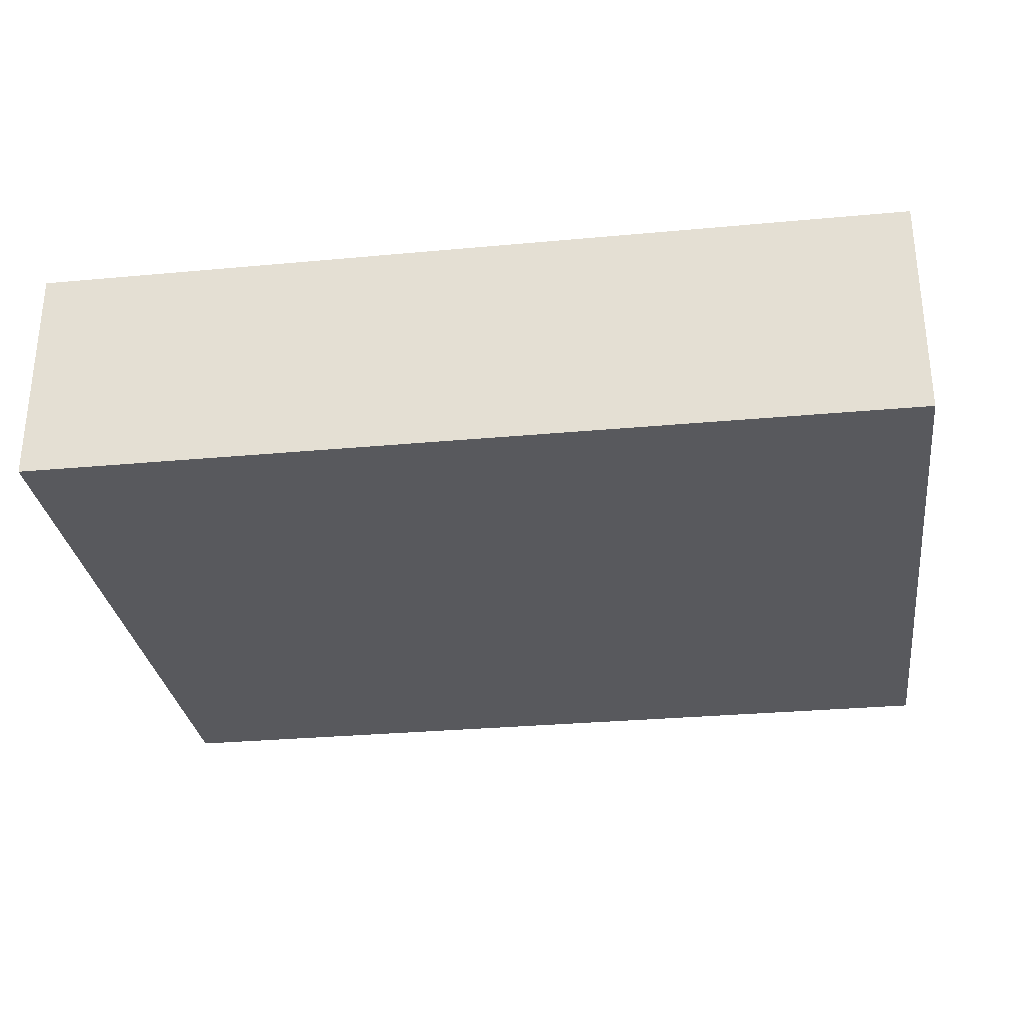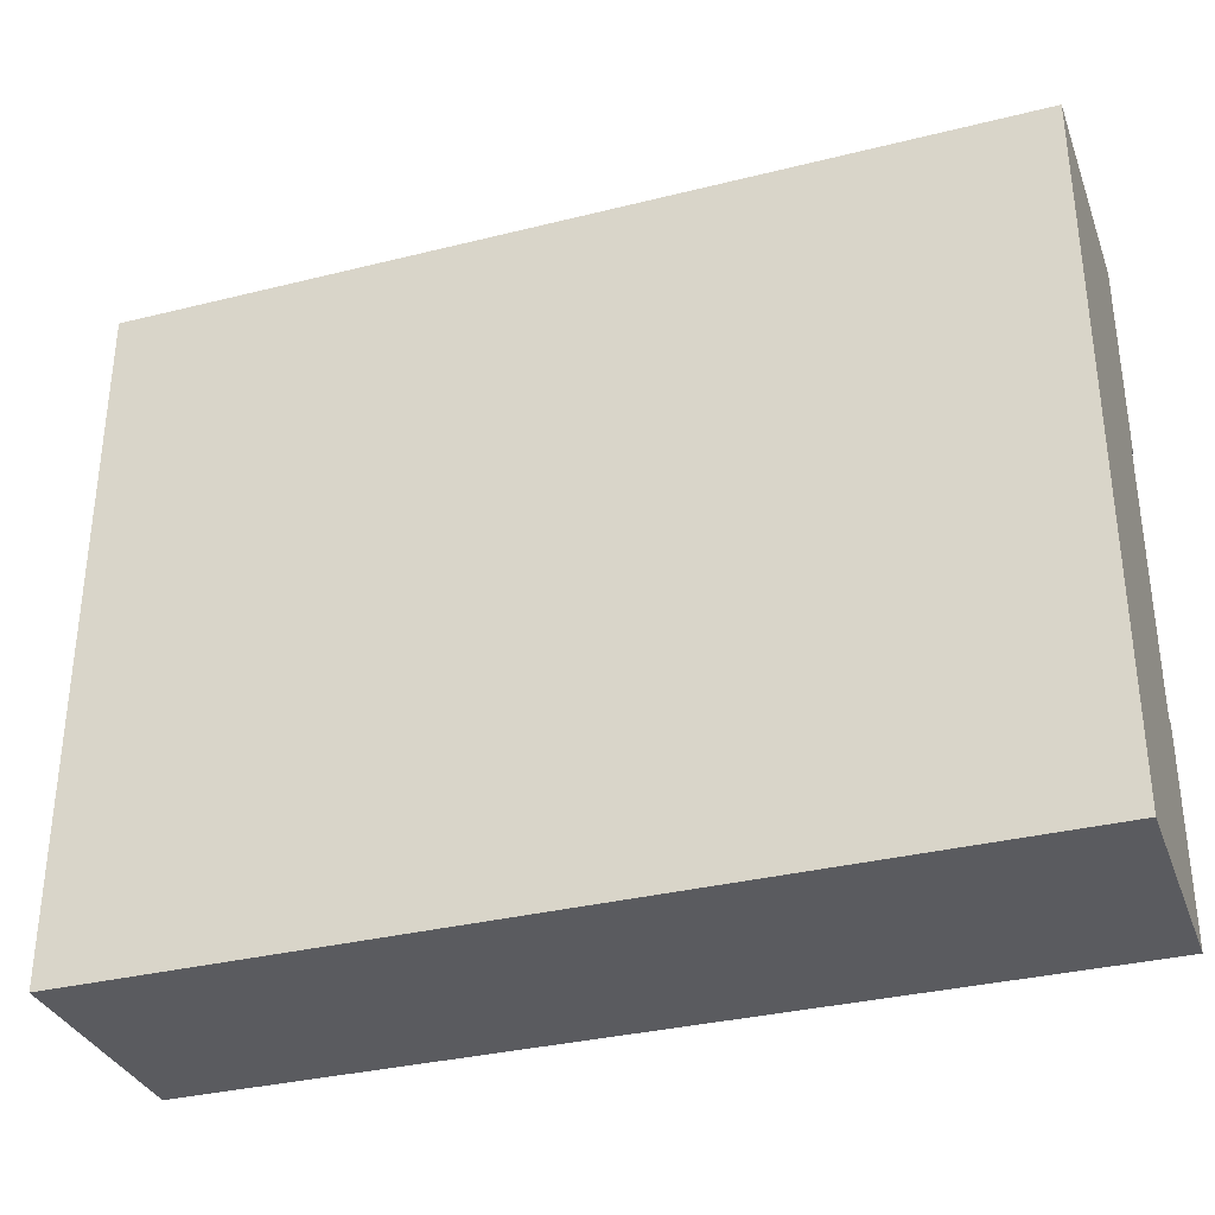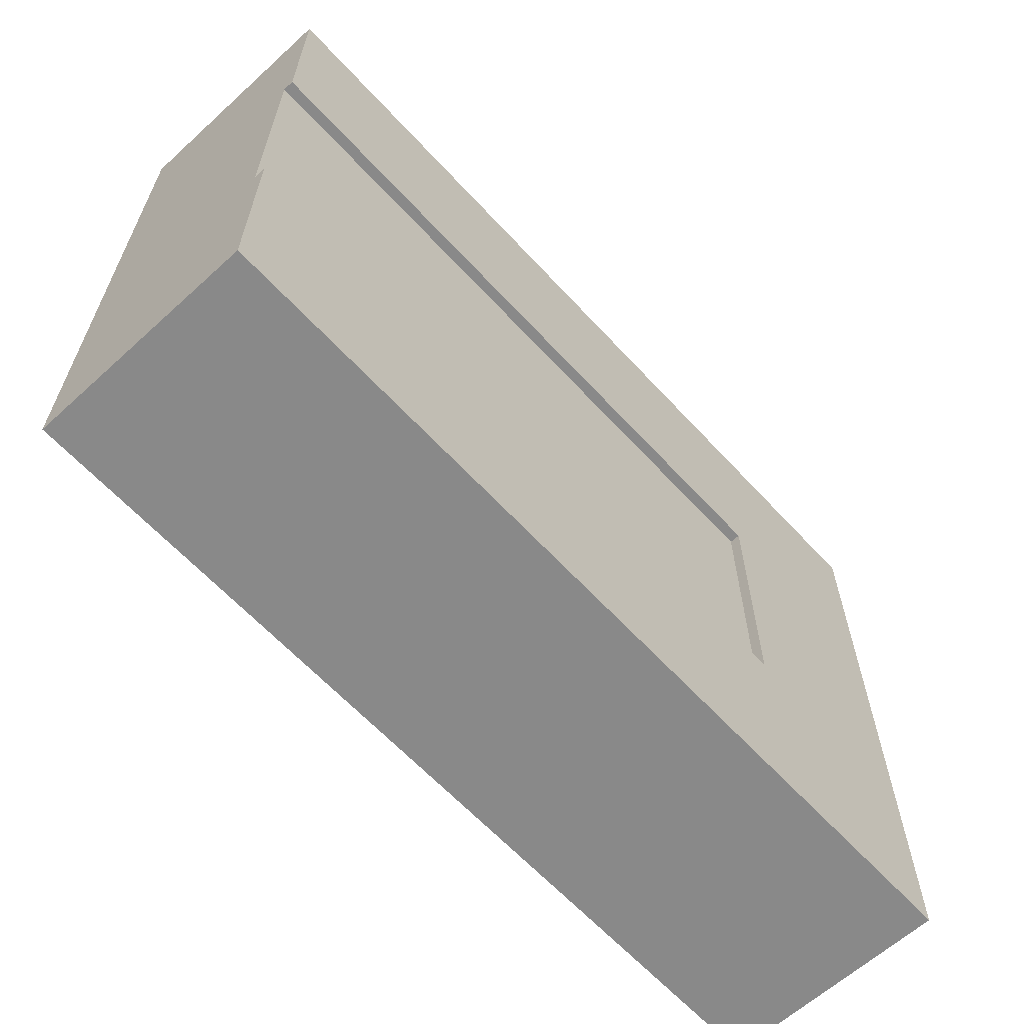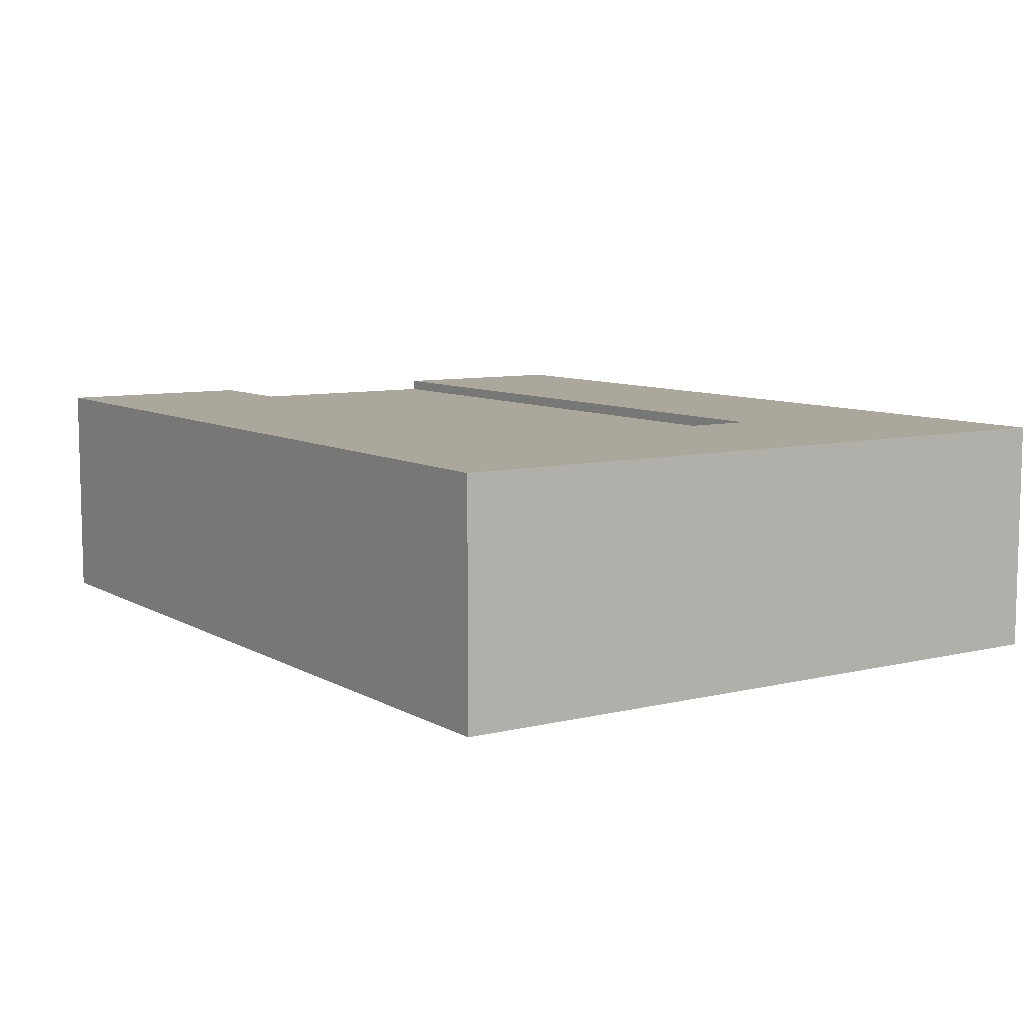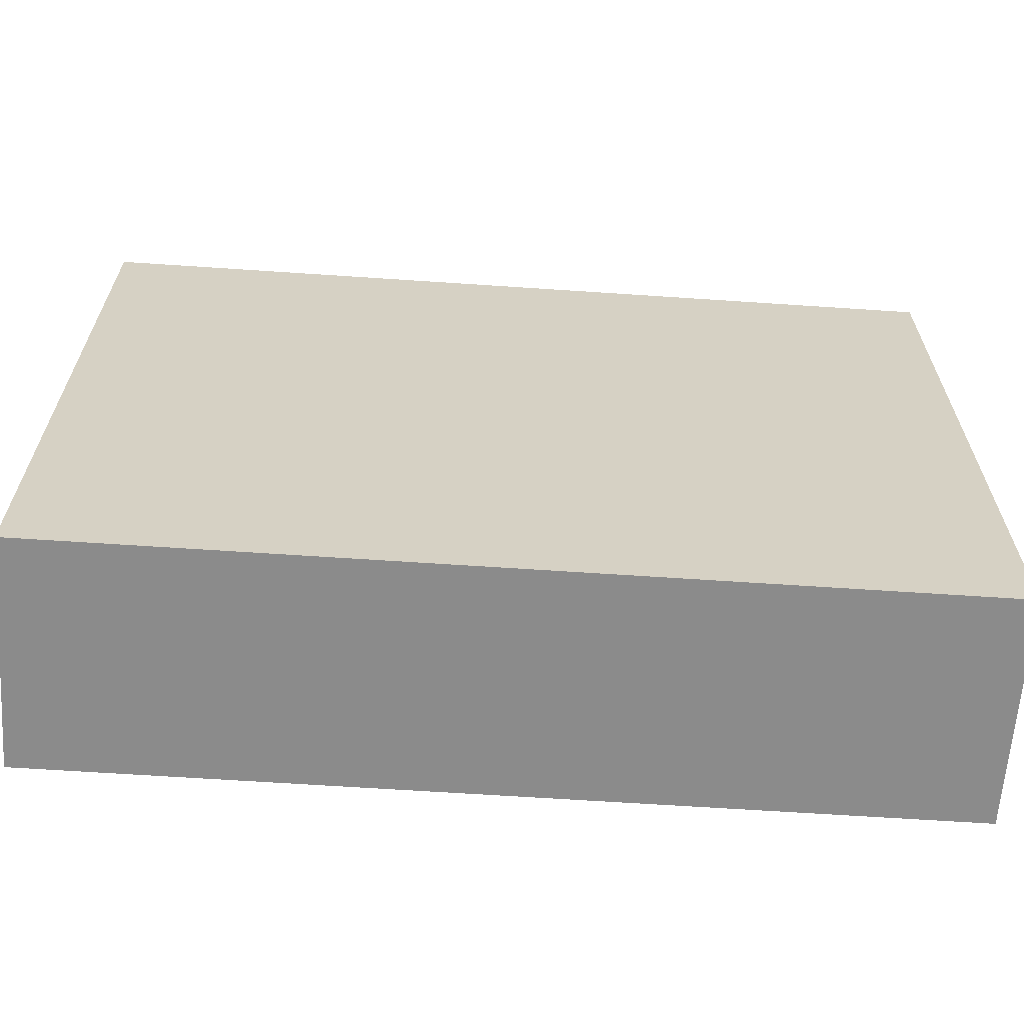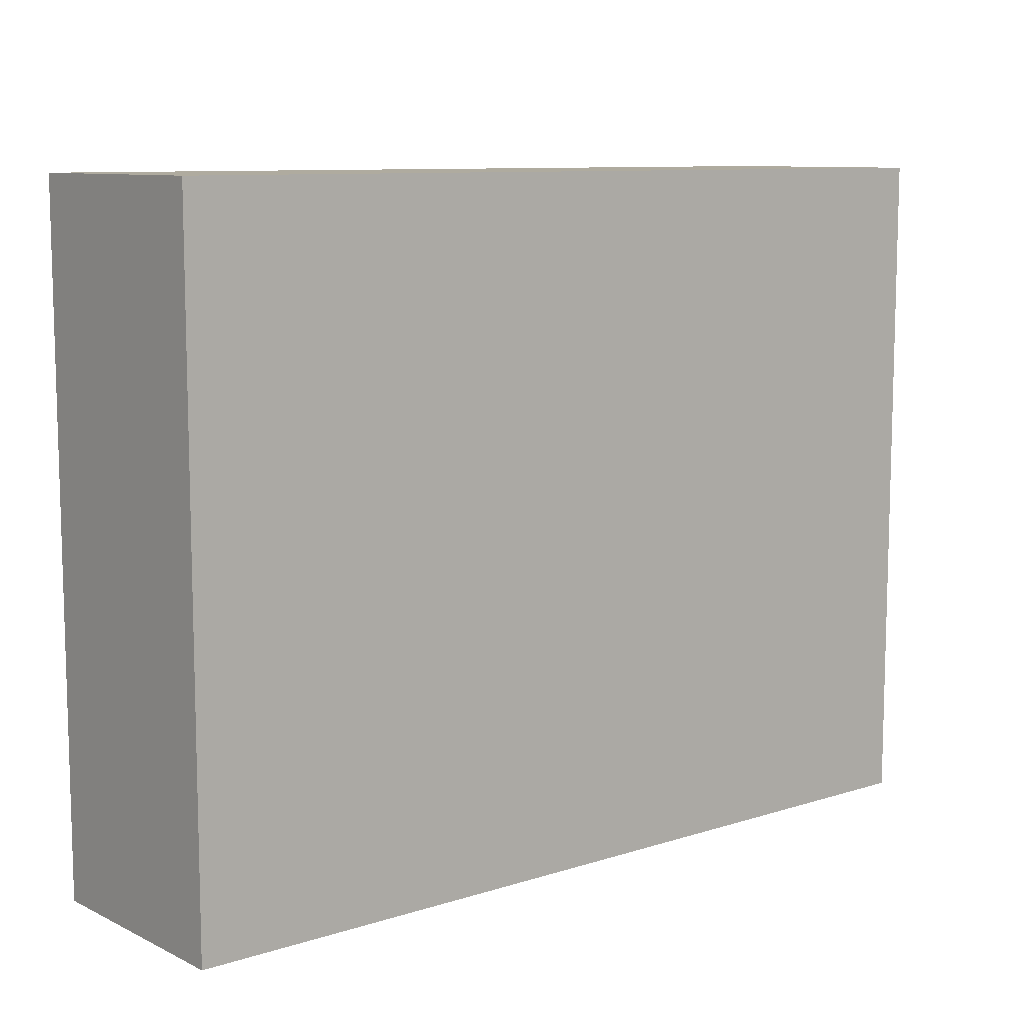
<metadata>
{"format":"obj","ext":"obj","renderer":"f3d","projection":"perspective","resolution":1024,"background":"white","views":[{"elev":-29.9,"azim":7.7,"up":"+Y"},{"elev":-33.4,"azim":18.9,"up":"+Z"},{"elev":-63.1,"azim":132.6,"up":"+Z"},{"elev":8.3,"azim":-123.7,"up":"+Y"},{"elev":-63.8,"azim":-3.9,"up":"+Z"},{"elev":9.6,"azim":-39.5,"up":"+Z"}]}
</metadata>
<code>
o roadTile_133
v 2.438 0.6 -1.312
v 0.5625 0.6 -1.312
v 0.5625 0.6 -0.5625
v 2.438 0.6 -0.5625
v 2.438 0.63 -1.312
v 0.5625 0.63 -1.312
v 2.438 0.63 -0.5625
v 0.5625 0.63 -0.5625
v 2.438 0.63 -1.875
v 0 0.63 -1.875
v 0 0.63 0
v 2.438 0.63 0
v 2.438 0 0
v 2.438 0 -1.875
v 2.438 0.3 -1.312
v 2.438 0.3 -0.5625
v 0 0 -0
v 0 0 -1.875
f 1 4 16 15
f 4 1 2 3
f 6 10 11
f 13 14 16
f 1 5 6 2
f 7 4 3 8
f 12 7 8
f 6 5 9
f 11 12 8
f 6 9 10
f 11 8 6
f 18 10 9 14
f 9 5 1
f 7 12 4
f 1 15 14 9
f 14 15 16
f 13 12 11 17
f 17 11 10 18
f 4 12 13 16
f 18 14 13 17
f 8 6 2 3

</code>
